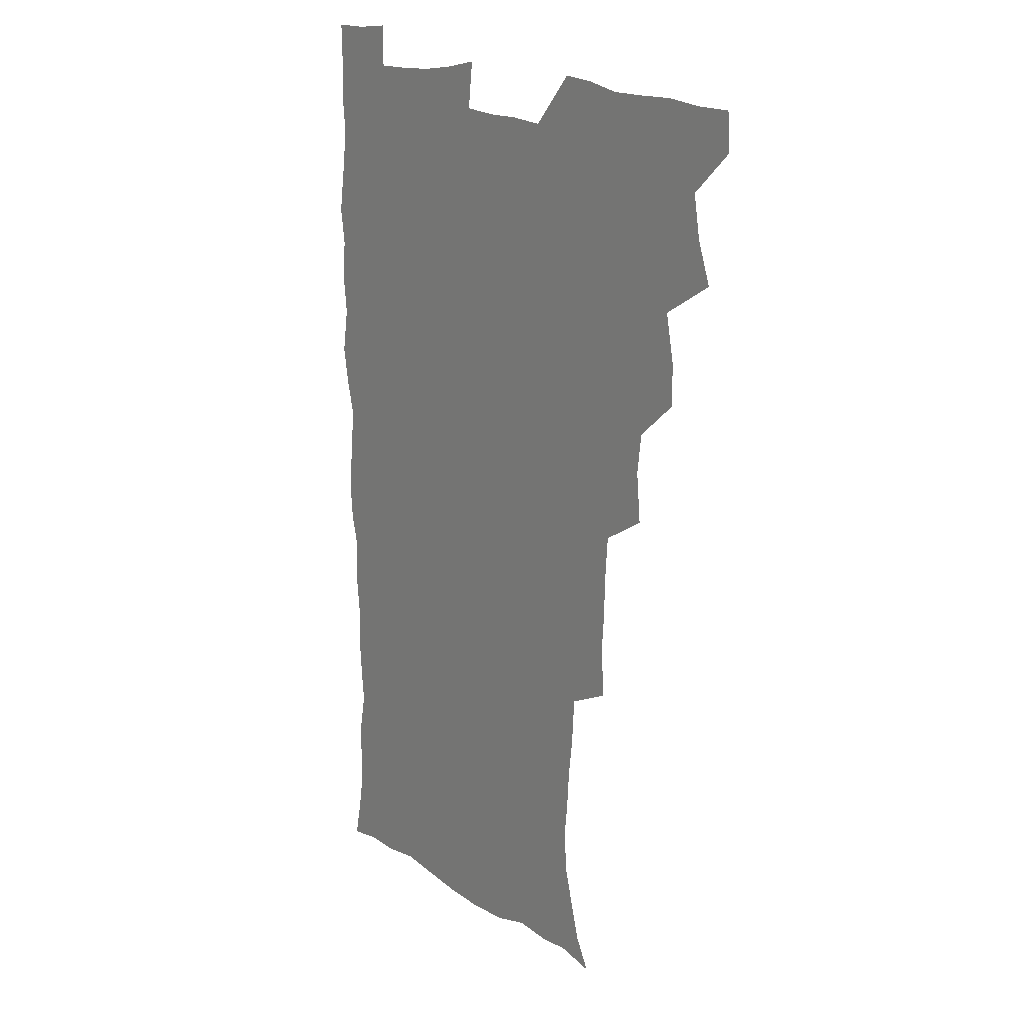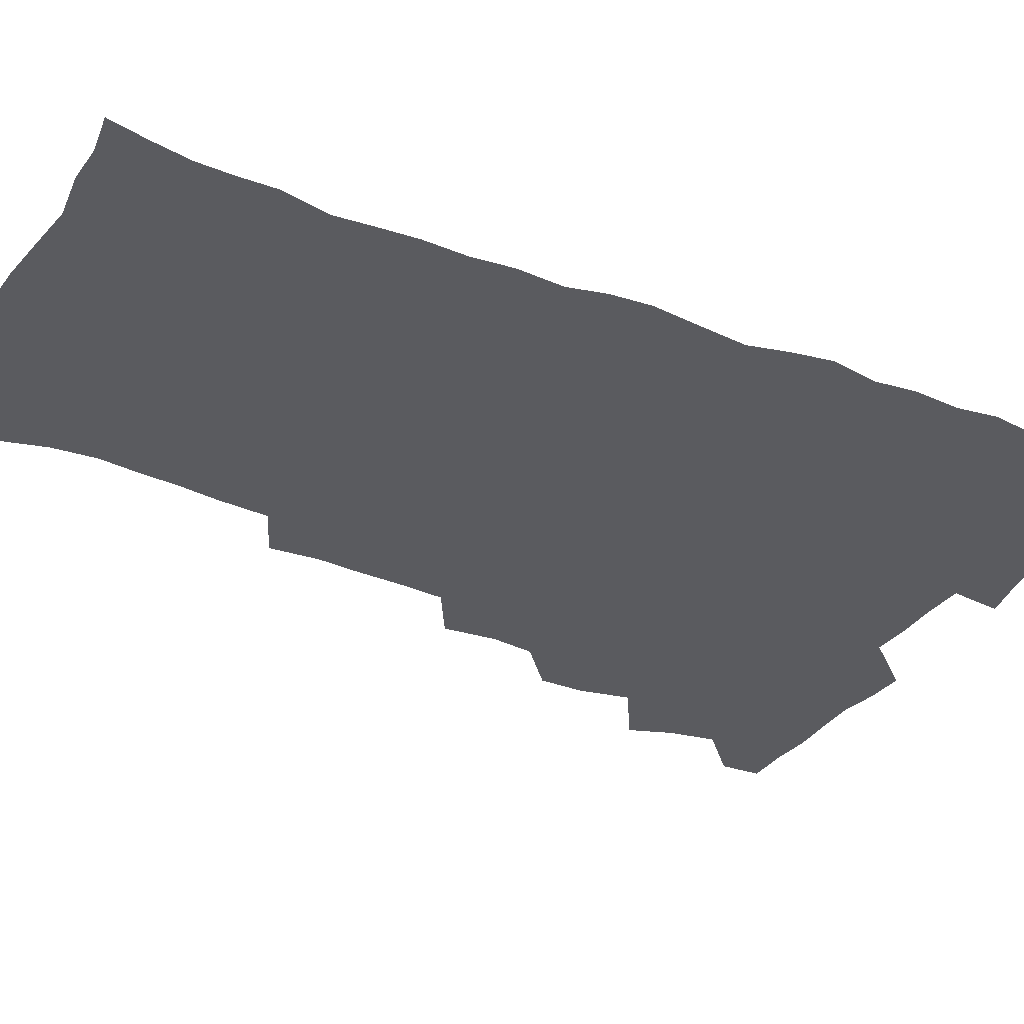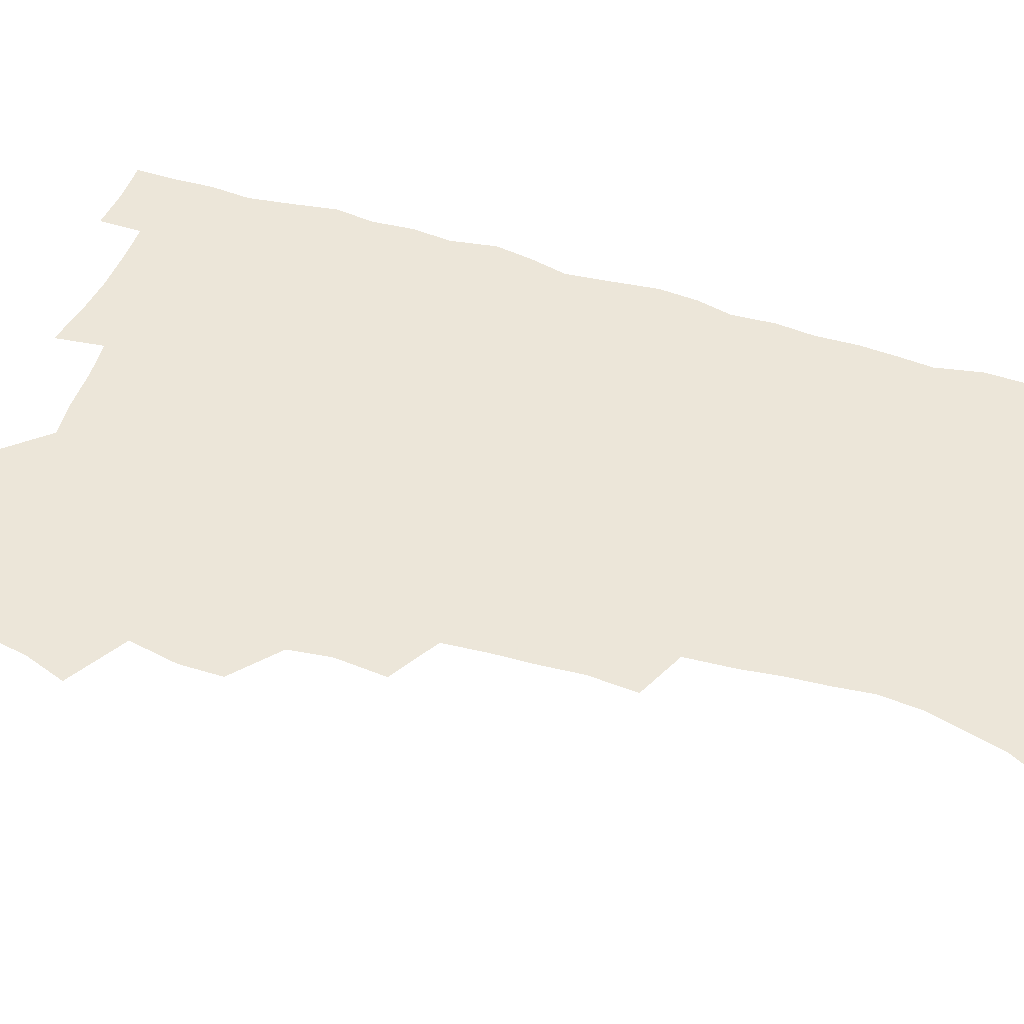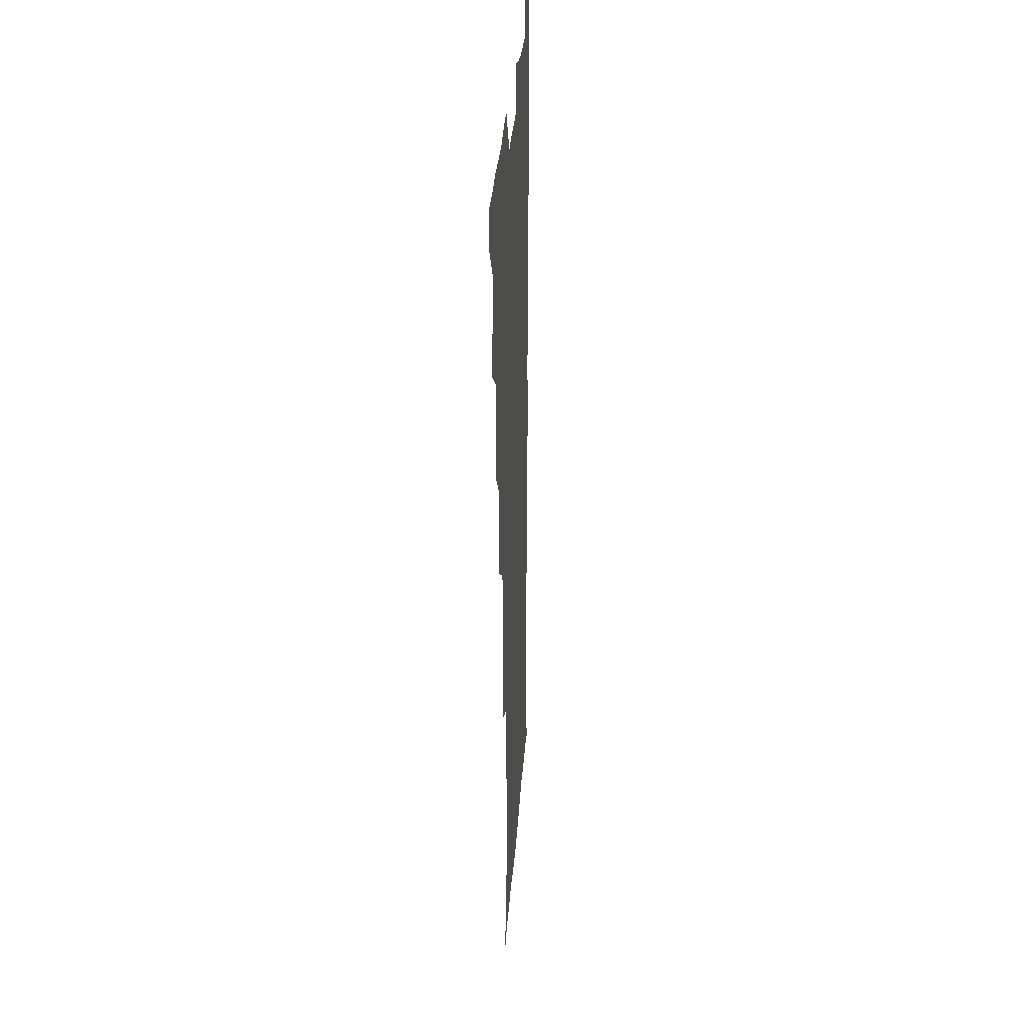
<metadata>
{"format":"obj","ext":"obj","renderer":"f3d","projection":"perspective","resolution":1024,"background":"white","views":[{"elev":17.2,"azim":-128.3,"up":"+Y"},{"elev":-33.2,"azim":61.8,"up":"+Z"},{"elev":48.6,"azim":-71.2,"up":"+Z"},{"elev":27.7,"azim":-86.5,"up":"+Y"}]}
</metadata>
<code>
v 480 539.9 0
v 480.8 554.9 0
v 488.1 491.6 0
v 493.9 507.6 0
v 496.8 524.1 0
v 497.2 539.3 0
v 496.1 555 0
v 506.3 443.4 0
v 506.3 459.7 0
v 510.1 478.4 0
v 513.9 495 0
v 511.8 509.1 0
v 513.6 524.3 0
v 513 539 0
v 510.9 556.6 0
v 523 393.9 0
v 524.9 413.4 0
v 523 429 0
v 526.7 448.1 0
v 526.8 464.1 0
v 526.4 479.4 0
v 527.7 494.9 0
v 528.6 509.9 0
v 528.8 524.3 0
v 528.2 538.5 0
v 526 556.3 0
v 542.8 315.8 0
v 544.3 334.3 0
v 543.2 349.6 0
v 542.8 366.1 0
v 541.6 382.9 0
v 541 400.1 0
v 541.1 417.1 0
v 544 436 0
v 542.2 449.9 0
v 543.6 466 0
v 544.2 481.2 0
v 542.9 495.5 0
v 543.6 510.1 0
v 543.3 524.6 0
v 542.4 539.3 0
v 540.8 556.3 0
v 551.3 188.1 0
v 557.5 200 0
v 561 212.6 0
v 565.2 228.5 0
v 566.6 244.6 0
v 565.1 258.7 0
v 564.1 274.2 0
v 562.2 289.2 0
v 561.2 307.4 0
v 561.1 325.6 0
v 560 340.9 0
v 559.6 356.8 0
v 558.8 372.5 0
v 558.2 388.6 0
v 558.6 405.6 0
v 558.5 421.6 0
v 558.2 436.8 0
v 560 453.4 0
v 558.7 467.1 0
v 559.4 482 0
v 560.5 496.3 0
v 558.8 510.7 0
v 557.8 525.5 0
v 556.7 540.6 0
v 554.9 559 0
v 567.3 191.5 0
v 570.1 202.5 0
v 577.6 221.5 0
v 579.5 237.2 0
v 579.8 252.3 0
v 579.4 267.7 0
v 577.7 281.5 0
v 575.9 295.7 0
v 576.7 315.3 0
v 576.2 331.3 0
v 575.6 346.3 0
v 575.5 362.2 0
v 573.9 376.4 0
v 574.4 393.3 0
v 573.3 407.4 0
v 574.2 424 0
v 573.6 438.5 0
v 574 453.8 0
v 574.1 468.2 0
v 574.4 482.8 0
v 573.9 496.8 0
v 574.3 510.6 0
v 573 525 0
v 571.5 540.7 0
v 568.8 560.1 0
v 579.2 190.3 0
v 588 209.7 0
v 592.2 227.6 0
v 592.4 241.4 0
v 593.8 259.4 0
v 592.6 272.5 0
v 591.2 286.3 0
v 591.2 303.5 0
v 590.2 318.1 0
v 589.1 332.3 0
v 590.6 351.1 0
v 589.7 364.8 0
v 588.8 379.4 0
v 588.7 395 0
v 588.9 410.3 0
v 589.1 425.7 0
v 588.4 439.7 0
v 588.6 454.4 0
v 589.4 469.6 0
v 589 483.1 0
v 588.5 497.1 0
v 588.2 511.2 0
v 587.1 526 0
v 586.2 540.4 0
v 595.5 191.6 0
v 602.1 210.8 0
v 604.7 228.2 0
v 605.6 244.3 0
v 605.8 259.7 0
v 605.1 273.8 0
v 604.7 289.6 0
v 604.3 305.2 0
v 604 321.4 0
v 604.4 338.2 0
v 603.6 350.2 0
v 603.4 366.6 0
v 603.2 381.8 0
v 603.6 398 0
v 603 411 0
v 603.2 426.3 0
v 602.9 440.5 0
v 602.8 454.8 0
v 603 469.1 0
v 603.1 483.2 0
v 603.4 497.2 0
v 602.7 511.4 0
v 601.5 526.5 0
v 600.6 541.5 0
v 610.8 187.6 0
v 616.8 212.9 0
v 618.3 230.4 0
v 618.6 245.3 0
v 618.8 261.6 0
v 618.3 275.9 0
v 617.8 290.2 0
v 617.7 307.4 0
v 617.7 324.1 0
v 617.4 338.7 0
v 617.1 351.8 0
v 617 367.4 0
v 616.9 382.1 0
v 616.9 397.4 0
v 616.7 410.5 0
v 617.1 427.1 0
v 616.9 440.8 0
v 617.2 455.6 0
v 617.3 469.6 0
v 617.2 483.3 0
v 617.3 497.3 0
v 617.4 511.2 0
v 617.3 525.2 0
v 615.8 541.4 0
v 628.3 186.4 0
v 630.9 211.4 0
v 631.6 230.4 0
v 631.8 246.7 0
v 631.8 262.7 0
v 631.5 277 0
v 631.3 293 0
v 631 308 0
v 630.9 323.6 0
v 630.7 338.3 0
v 630.6 352.7 0
v 630.6 367.4 0
v 630.6 383.1 0
v 630.5 397.2 0
v 630.6 411.8 0
v 630.7 427.3 0
v 630.8 441 0
v 631 455.5 0
v 631.1 469.4 0
v 631.2 483.3 0
v 631.4 497.4 0
v 631.5 511.2 0
v 631.5 525 0
v 630.4 542.5 0
v 628.2 561.1 0
v 645.9 187.1 0
v 645.6 212.7 0
v 645.2 230.5 0
v 645.1 245.3 0
v 644.7 262.4 0
v 644.8 277.8 0
v 644.5 292.8 0
v 644.1 309.3 0
v 644.1 323.7 0
v 644.2 337.5 0
v 644.2 351.9 0
v 644.1 368.1 0
v 644.2 382.7 0
v 644.3 397.2 0
v 644.4 411.8 0
v 644.4 426.9 0
v 644.7 440.9 0
v 644.8 455.4 0
v 645.2 469.3 0
v 645.4 483.9 0
v 645.6 497.6 0
v 645.6 511.2 0
v 645.6 525.6 0
v 645.4 541.1 0
v 644 558 0
v 663.2 189.1 0
v 660.3 211.7 0
v 659.1 229 0
v 658.2 245.3 0
v 659.8 256.9 0
v 657.9 276.4 0
v 657.7 291.7 0
v 657.5 307 0
v 657.2 323 0
v 657.4 337.7 0
v 657.6 352.1 0
v 657.6 367.2 0
v 657.8 381.9 0
v 658.2 396 0
v 658.2 411.1 0
v 658.6 425.4 0
v 658.7 440.2 0
v 659.3 454.1 0
v 659.2 469.1 0
v 659.4 483.3 0
v 659.5 497.5 0
v 660 511.6 0
v 660.1 525.8 0
v 660.3 540 0
v 659.6 555.9 0
v 679.4 191.2 0
v 675.2 210.2 0
v 672.4 229.2 0
v 672.6 242.6 0
v 672.1 257.8 0
v 670.2 277.8 0
v 670.9 290.8 0
v 670.2 307.7 0
v 670.2 322.4 0
v 670.7 336.5 0
v 671.3 350.5 0
v 670.8 366.6 0
v 671.6 380.4 0
v 672 394.8 0
v 673.4 408.3 0
v 673.2 423.5 0
v 672.8 439.2 0
v 673.4 453.4 0
v 673.6 468.1 0
v 673.1 483.5 0
v 673.7 497.2 0
v 674.2 511.3 0
v 674.7 525.8 0
v 674.8 540.4 0
v 674.9 555.2 0
v 695.9 189 0
v 690.5 207.8 0
v 686 227.7 0
v 685.9 241.7 0
v 684.7 257.9 0
v 685 272.4 0
v 683.9 289.1 0
v 684.5 303.2 0
v 683 320.4 0
v 685.1 333.1 0
v 685.3 348 0
v 686.4 362.2 0
v 685.9 377.9 0
v 686.5 392.3 0
v 687.5 406.6 0
v 687.1 422.4 0
v 688.2 436.5 0
v 688 451.9 0
v 688.3 466.7 0
v 688 481.9 0
v 688.7 496.2 0
v 688.8 511 0
v 689.3 525.4 0
v 689.6 539.9 0
v 689.9 555.1 0
v 690.2 571.6 0
v 709.7 189.5 0
v 704.9 206 0
v 703 221.1 0
v 701.3 236.5 0
v 698.7 253.8 0
v 698.9 268 0
v 699 283 0
v 698.7 298.6 0
v 699.8 312.9 0
v 700.2 327.9 0
v 700.8 342.7 0
v 702.9 356.5 0
v 702.6 372.3 0
v 702.1 388.2 0
v 702.6 403.3 0
v 702.4 419.3 0
v 702.3 434.7 0
v 704.5 448.6 0
v 704.5 464 0
v 702.5 480.5 0
v 704.5 494.5 0
v 704.3 509.8 0
v 704 525.1 0
v 704.1 539.5 0
v 705.3 554.9 0
v 705.8 570.1 0
v 723.9 187.2 0
v 720.8 201.3 0
v 718.4 215.6 0
v 718.2 228.5 0
v 718.6 241.8 0
v 715.3 259.6 0
v 716.6 273 0
v 717.6 287.3 0
v 717.2 303.5 0
v 718.8 317.9 0
v 717.9 334.8 0
v 721.1 348.2 0
v 722.4 363 0
v 720.6 380.4 0
v 719 398.1 0
v 722.4 412 0
v 724.9 426.5 0
v 722.1 444.1 0
v 723.8 458.8 0
v 722.6 475.2 0
v 724.7 489.8 0
v 722.2 506.9 0
v 719.9 524.2 0
v 721.3 539.4 0
v 720.8 554.8 0
v 721.1 570.1 0
f 5 6 1
f 1 6 2
f 6 7 2
f 10 11 3
f 3 11 4
f 11 12 4
f 4 12 5
f 12 13 5
f 5 13 6
f 13 14 6
f 6 14 7
f 14 15 7
f 18 19 8
f 8 19 9
f 19 20 9
f 9 20 10
f 20 21 10
f 10 21 11
f 21 22 11
f 11 22 12
f 22 23 12
f 12 23 13
f 23 24 13
f 13 24 14
f 24 25 14
f 14 25 15
f 25 26 15
f 31 32 16
f 16 32 17
f 32 33 17
f 17 33 18
f 33 34 18
f 18 34 19
f 34 35 19
f 19 35 20
f 35 36 20
f 20 36 21
f 36 37 21
f 21 37 22
f 37 38 22
f 22 38 23
f 38 39 23
f 23 39 24
f 39 40 24
f 24 40 25
f 40 41 25
f 25 41 26
f 41 42 26
f 51 52 27
f 27 52 28
f 52 53 28
f 28 53 29
f 53 54 29
f 29 54 30
f 54 55 30
f 30 55 31
f 55 56 31
f 31 56 32
f 56 57 32
f 32 57 33
f 57 58 33
f 33 58 34
f 58 59 34
f 34 59 35
f 59 60 35
f 35 60 36
f 60 61 36
f 36 61 37
f 61 62 37
f 37 62 38
f 62 63 38
f 38 63 39
f 63 64 39
f 39 64 40
f 64 65 40
f 40 65 41
f 65 66 41
f 41 66 42
f 66 67 42
f 43 68 44
f 68 69 44
f 44 69 45
f 69 70 45
f 45 70 46
f 70 71 46
f 46 71 47
f 71 72 47
f 47 72 48
f 72 73 48
f 48 73 49
f 73 74 49
f 49 74 50
f 74 75 50
f 50 75 51
f 75 76 51
f 51 76 52
f 76 77 52
f 52 77 53
f 77 78 53
f 53 78 54
f 78 79 54
f 54 79 55
f 79 80 55
f 55 80 56
f 80 81 56
f 56 81 57
f 81 82 57
f 57 82 58
f 82 83 58
f 58 83 59
f 83 84 59
f 59 84 60
f 84 85 60
f 60 85 61
f 85 86 61
f 61 86 62
f 86 87 62
f 62 87 63
f 87 88 63
f 63 88 64
f 88 89 64
f 64 89 65
f 89 90 65
f 65 90 66
f 90 91 66
f 66 91 67
f 91 92 67
f 68 93 69
f 93 94 69
f 69 94 70
f 94 95 70
f 70 95 71
f 95 96 71
f 71 96 72
f 96 97 72
f 72 97 73
f 97 98 73
f 73 98 74
f 98 99 74
f 74 99 75
f 99 100 75
f 75 100 76
f 100 101 76
f 76 101 77
f 101 102 77
f 77 102 78
f 102 103 78
f 78 103 79
f 103 104 79
f 79 104 80
f 104 105 80
f 80 105 81
f 105 106 81
f 81 106 82
f 106 107 82
f 82 107 83
f 107 108 83
f 83 108 84
f 108 109 84
f 84 109 85
f 109 110 85
f 85 110 86
f 110 111 86
f 86 111 87
f 111 112 87
f 87 112 88
f 112 113 88
f 88 113 89
f 113 114 89
f 89 114 90
f 114 115 90
f 90 115 91
f 115 116 91
f 91 116 92
f 93 117 94
f 117 118 94
f 94 118 95
f 118 119 95
f 95 119 96
f 119 120 96
f 96 120 97
f 120 121 97
f 97 121 98
f 121 122 98
f 98 122 99
f 122 123 99
f 99 123 100
f 123 124 100
f 100 124 101
f 124 125 101
f 101 125 102
f 125 126 102
f 102 126 103
f 126 127 103
f 103 127 104
f 127 128 104
f 104 128 105
f 128 129 105
f 105 129 106
f 129 130 106
f 106 130 107
f 130 131 107
f 107 131 108
f 131 132 108
f 108 132 109
f 132 133 109
f 109 133 110
f 133 134 110
f 110 134 111
f 134 135 111
f 111 135 112
f 135 136 112
f 112 136 113
f 136 137 113
f 113 137 114
f 137 138 114
f 114 138 115
f 138 139 115
f 115 139 116
f 139 140 116
f 117 141 118
f 141 142 118
f 118 142 119
f 142 143 119
f 119 143 120
f 143 144 120
f 120 144 121
f 144 145 121
f 121 145 122
f 145 146 122
f 122 146 123
f 146 147 123
f 123 147 124
f 147 148 124
f 124 148 125
f 148 149 125
f 125 149 126
f 149 150 126
f 126 150 127
f 150 151 127
f 127 151 128
f 151 152 128
f 128 152 129
f 152 153 129
f 129 153 130
f 153 154 130
f 130 154 131
f 154 155 131
f 131 155 132
f 155 156 132
f 132 156 133
f 156 157 133
f 133 157 134
f 157 158 134
f 134 158 135
f 158 159 135
f 135 159 136
f 159 160 136
f 136 160 137
f 160 161 137
f 137 161 138
f 161 162 138
f 138 162 139
f 162 163 139
f 139 163 140
f 163 164 140
f 141 165 142
f 165 166 142
f 142 166 143
f 166 167 143
f 143 167 144
f 167 168 144
f 144 168 145
f 168 169 145
f 145 169 146
f 169 170 146
f 146 170 147
f 170 171 147
f 147 171 148
f 171 172 148
f 148 172 149
f 172 173 149
f 149 173 150
f 173 174 150
f 150 174 151
f 174 175 151
f 151 175 152
f 175 176 152
f 152 176 153
f 176 177 153
f 153 177 154
f 177 178 154
f 154 178 155
f 178 179 155
f 155 179 156
f 179 180 156
f 156 180 157
f 180 181 157
f 157 181 158
f 181 182 158
f 158 182 159
f 182 183 159
f 159 183 160
f 183 184 160
f 160 184 161
f 184 185 161
f 161 185 162
f 185 186 162
f 162 186 163
f 186 187 163
f 163 187 164
f 187 188 164
f 165 190 166
f 190 191 166
f 166 191 167
f 191 192 167
f 167 192 168
f 192 193 168
f 168 193 169
f 193 194 169
f 169 194 170
f 194 195 170
f 170 195 171
f 195 196 171
f 171 196 172
f 196 197 172
f 172 197 173
f 197 198 173
f 173 198 174
f 198 199 174
f 174 199 175
f 199 200 175
f 175 200 176
f 200 201 176
f 176 201 177
f 201 202 177
f 177 202 178
f 202 203 178
f 178 203 179
f 203 204 179
f 179 204 180
f 204 205 180
f 180 205 181
f 205 206 181
f 181 206 182
f 206 207 182
f 182 207 183
f 207 208 183
f 183 208 184
f 208 209 184
f 184 209 185
f 209 210 185
f 185 210 186
f 210 211 186
f 186 211 187
f 211 212 187
f 187 212 188
f 212 213 188
f 188 213 189
f 213 214 189
f 190 215 191
f 215 216 191
f 191 216 192
f 216 217 192
f 192 217 193
f 217 218 193
f 193 218 194
f 218 219 194
f 194 219 195
f 219 220 195
f 195 220 196
f 220 221 196
f 196 221 197
f 221 222 197
f 197 222 198
f 222 223 198
f 198 223 199
f 223 224 199
f 199 224 200
f 224 225 200
f 200 225 201
f 225 226 201
f 201 226 202
f 226 227 202
f 202 227 203
f 227 228 203
f 203 228 204
f 228 229 204
f 204 229 205
f 229 230 205
f 205 230 206
f 230 231 206
f 206 231 207
f 231 232 207
f 207 232 208
f 232 233 208
f 208 233 209
f 233 234 209
f 209 234 210
f 234 235 210
f 210 235 211
f 235 236 211
f 211 236 212
f 236 237 212
f 212 237 213
f 237 238 213
f 213 238 214
f 238 239 214
f 215 240 216
f 240 241 216
f 216 241 217
f 241 242 217
f 217 242 218
f 242 243 218
f 218 243 219
f 243 244 219
f 219 244 220
f 244 245 220
f 220 245 221
f 245 246 221
f 221 246 222
f 246 247 222
f 222 247 223
f 247 248 223
f 223 248 224
f 248 249 224
f 224 249 225
f 249 250 225
f 225 250 226
f 250 251 226
f 226 251 227
f 251 252 227
f 227 252 228
f 252 253 228
f 228 253 229
f 253 254 229
f 229 254 230
f 254 255 230
f 230 255 231
f 255 256 231
f 231 256 232
f 256 257 232
f 232 257 233
f 257 258 233
f 233 258 234
f 258 259 234
f 234 259 235
f 259 260 235
f 235 260 236
f 260 261 236
f 236 261 237
f 261 262 237
f 237 262 238
f 262 263 238
f 238 263 239
f 263 264 239
f 240 265 241
f 265 266 241
f 241 266 242
f 266 267 242
f 242 267 243
f 267 268 243
f 243 268 244
f 268 269 244
f 244 269 245
f 269 270 245
f 245 270 246
f 270 271 246
f 246 271 247
f 271 272 247
f 247 272 248
f 272 273 248
f 248 273 249
f 273 274 249
f 249 274 250
f 274 275 250
f 250 275 251
f 275 276 251
f 251 276 252
f 276 277 252
f 252 277 253
f 277 278 253
f 253 278 254
f 278 279 254
f 254 279 255
f 279 280 255
f 255 280 256
f 280 281 256
f 256 281 257
f 281 282 257
f 257 282 258
f 282 283 258
f 258 283 259
f 283 284 259
f 259 284 260
f 284 285 260
f 260 285 261
f 285 286 261
f 261 286 262
f 286 287 262
f 262 287 263
f 287 288 263
f 263 288 264
f 288 289 264
f 265 291 266
f 291 292 266
f 266 292 267
f 292 293 267
f 267 293 268
f 293 294 268
f 268 294 269
f 294 295 269
f 269 295 270
f 295 296 270
f 270 296 271
f 296 297 271
f 271 297 272
f 297 298 272
f 272 298 273
f 298 299 273
f 273 299 274
f 299 300 274
f 274 300 275
f 300 301 275
f 275 301 276
f 301 302 276
f 276 302 277
f 302 303 277
f 277 303 278
f 303 304 278
f 278 304 279
f 304 305 279
f 279 305 280
f 305 306 280
f 280 306 281
f 306 307 281
f 281 307 282
f 307 308 282
f 282 308 283
f 308 309 283
f 283 309 284
f 309 310 284
f 284 310 285
f 310 311 285
f 285 311 286
f 311 312 286
f 286 312 287
f 312 313 287
f 287 313 288
f 313 314 288
f 288 314 289
f 314 315 289
f 289 315 290
f 315 316 290
f 291 317 292
f 317 318 292
f 292 318 293
f 318 319 293
f 293 319 294
f 319 320 294
f 294 320 295
f 320 321 295
f 295 321 296
f 321 322 296
f 296 322 297
f 322 323 297
f 297 323 298
f 323 324 298
f 298 324 299
f 324 325 299
f 299 325 300
f 325 326 300
f 300 326 301
f 326 327 301
f 301 327 302
f 327 328 302
f 302 328 303
f 328 329 303
f 303 329 304
f 329 330 304
f 304 330 305
f 330 331 305
f 305 331 306
f 331 332 306
f 306 332 307
f 332 333 307
f 307 333 308
f 333 334 308
f 308 334 309
f 334 335 309
f 309 335 310
f 335 336 310
f 310 336 311
f 336 337 311
f 311 337 312
f 337 338 312
f 312 338 313
f 338 339 313
f 313 339 314
f 339 340 314
f 314 340 315
f 340 341 315
f 315 341 316
f 341 342 316

</code>
